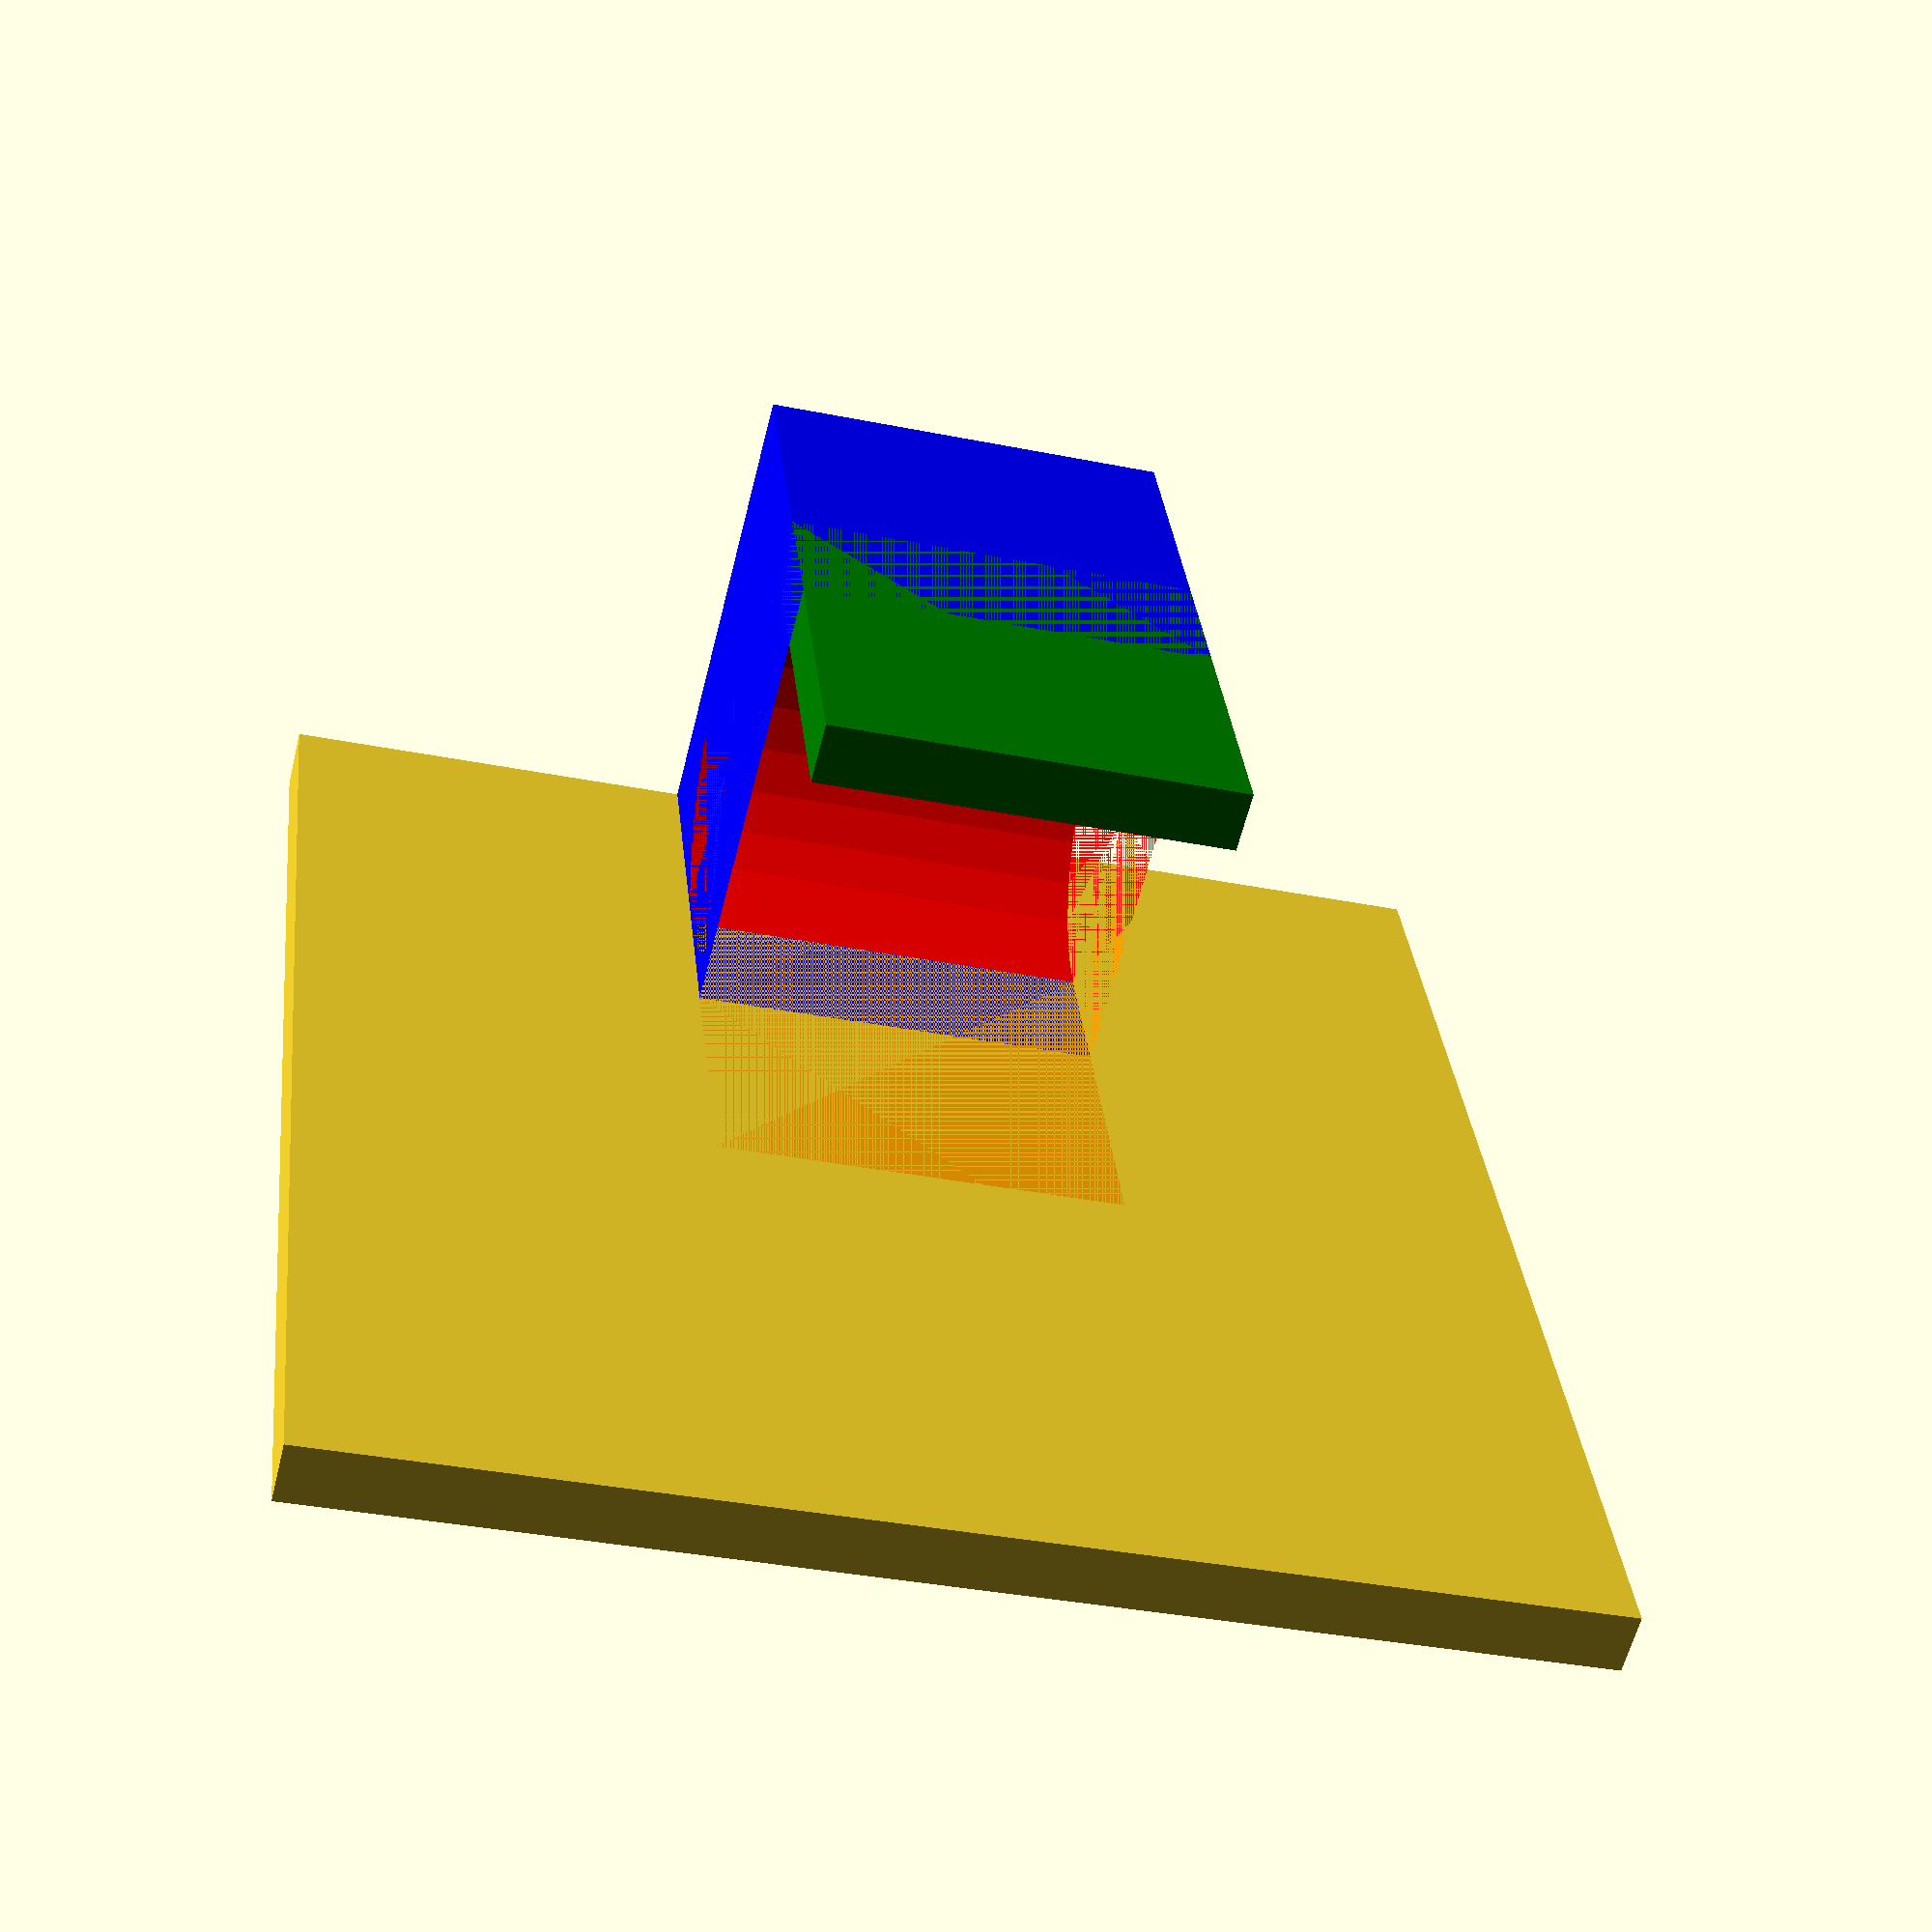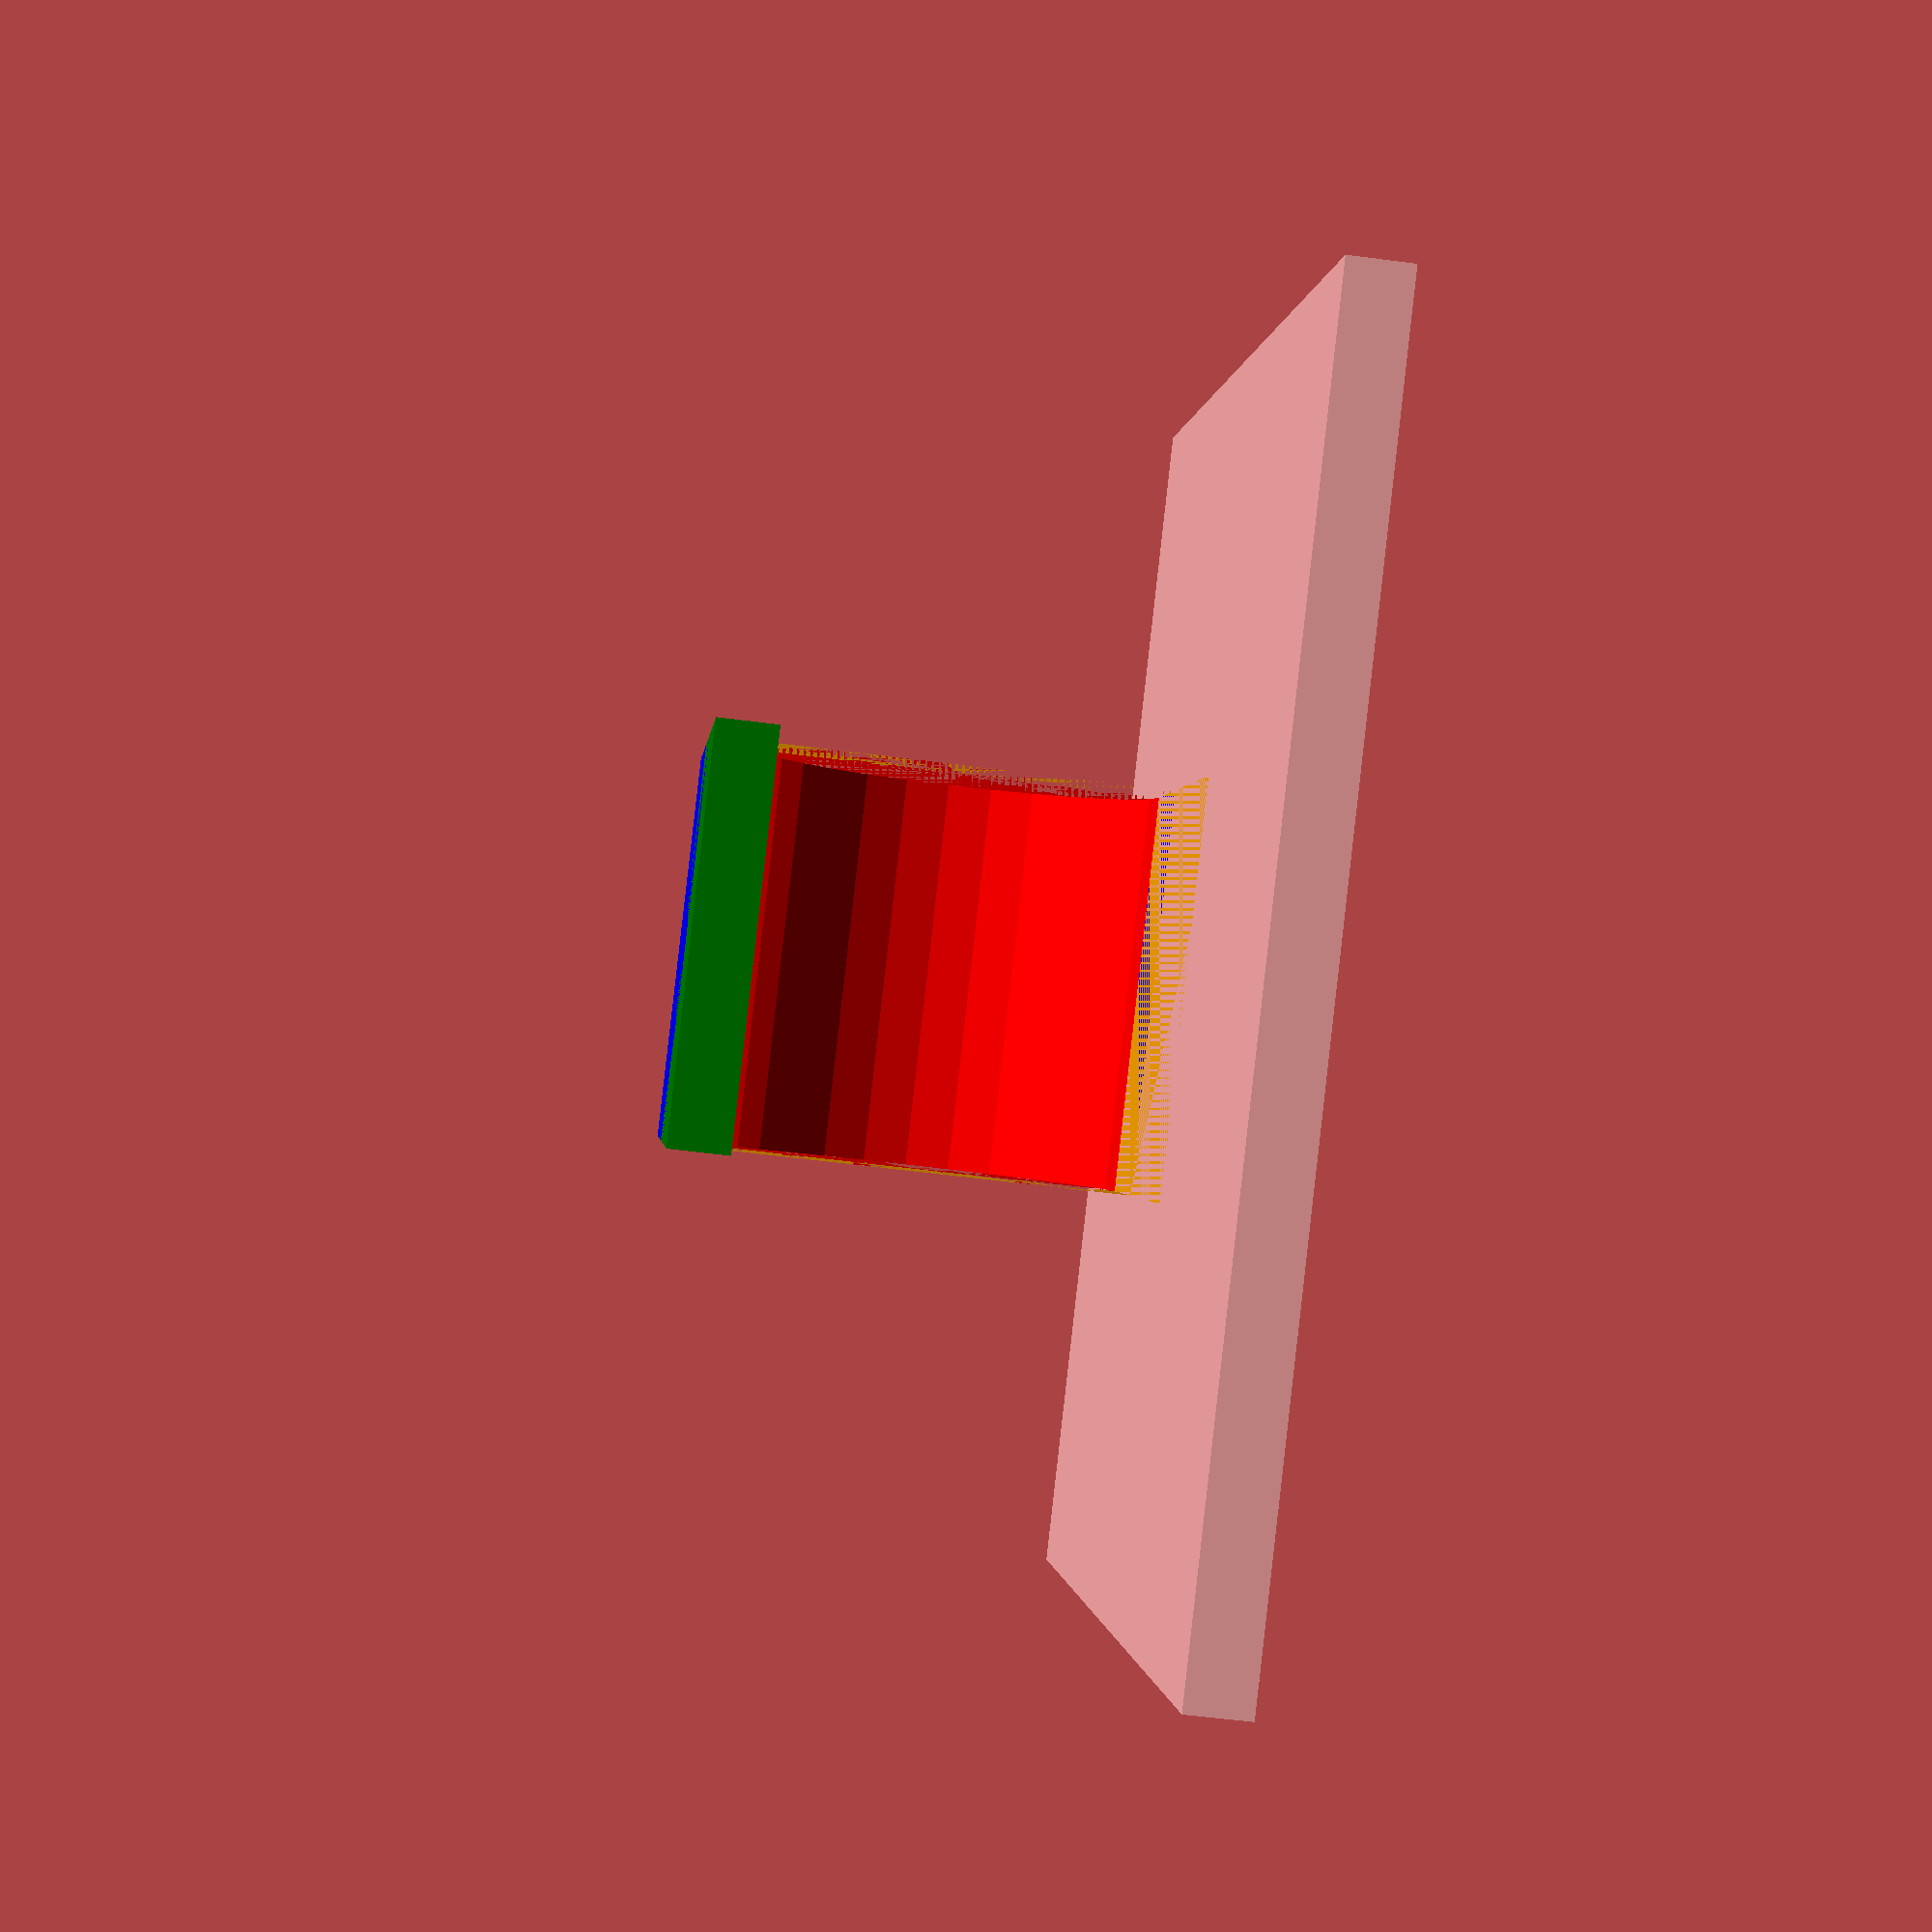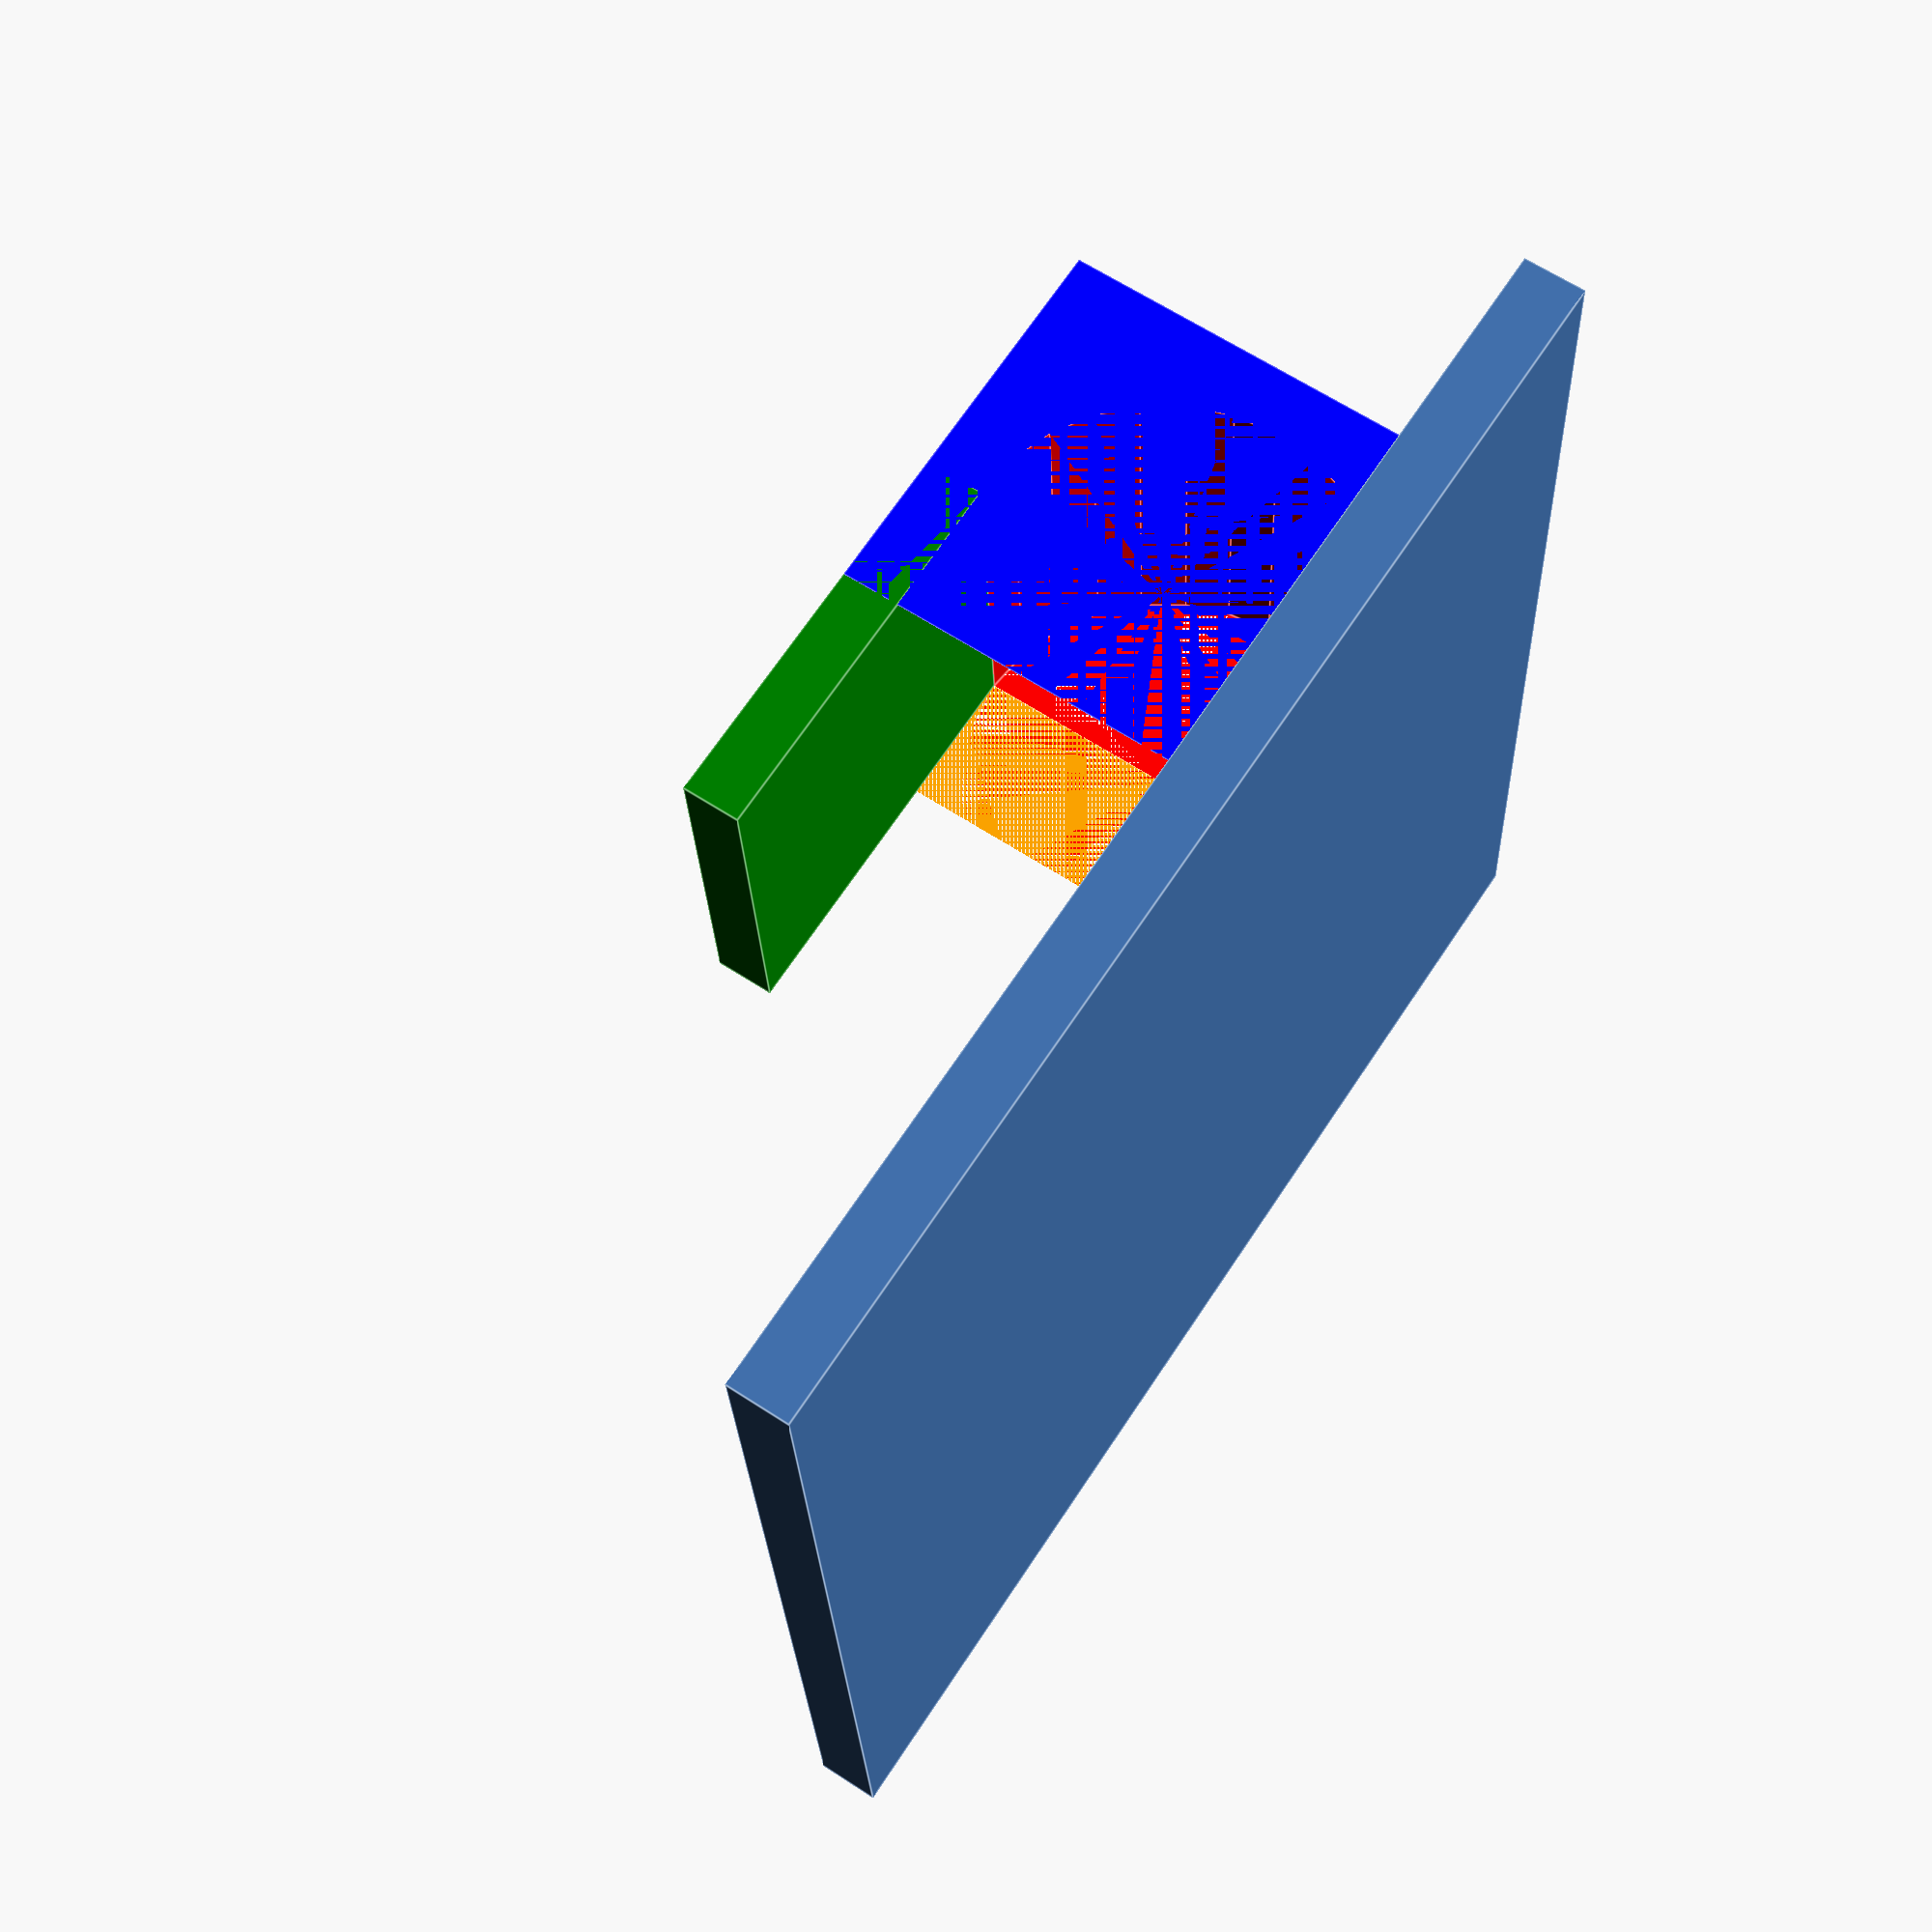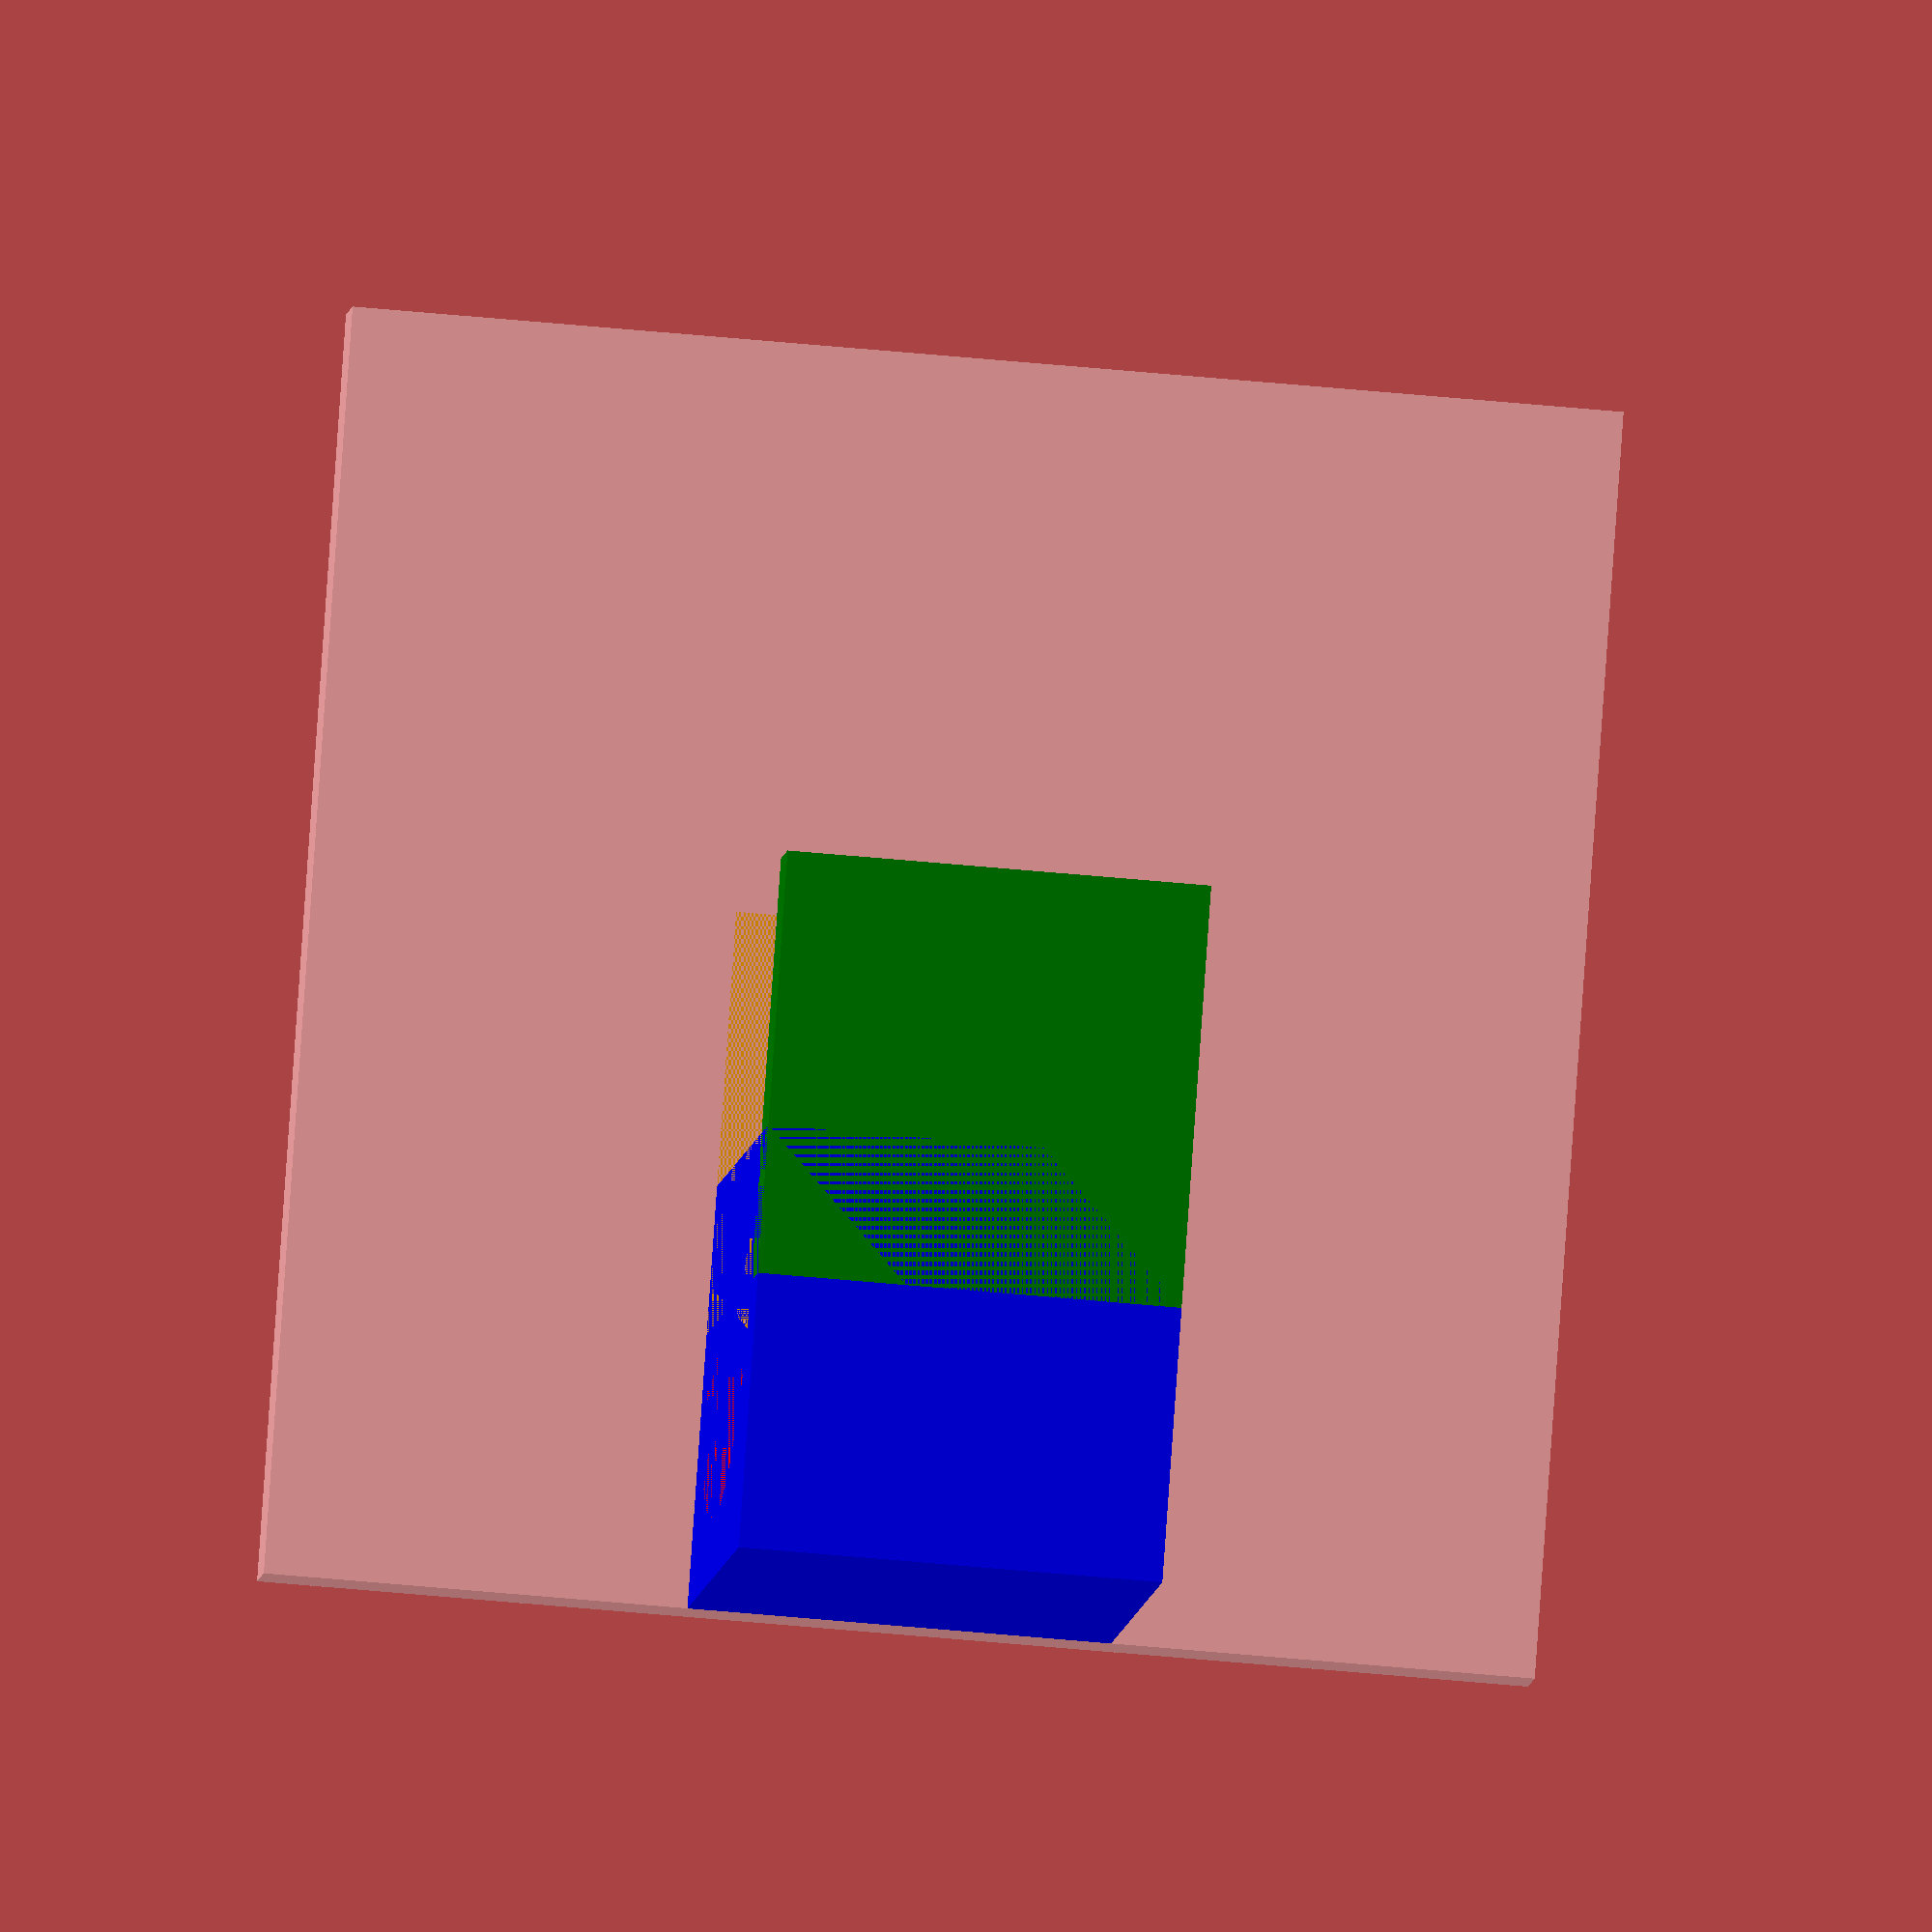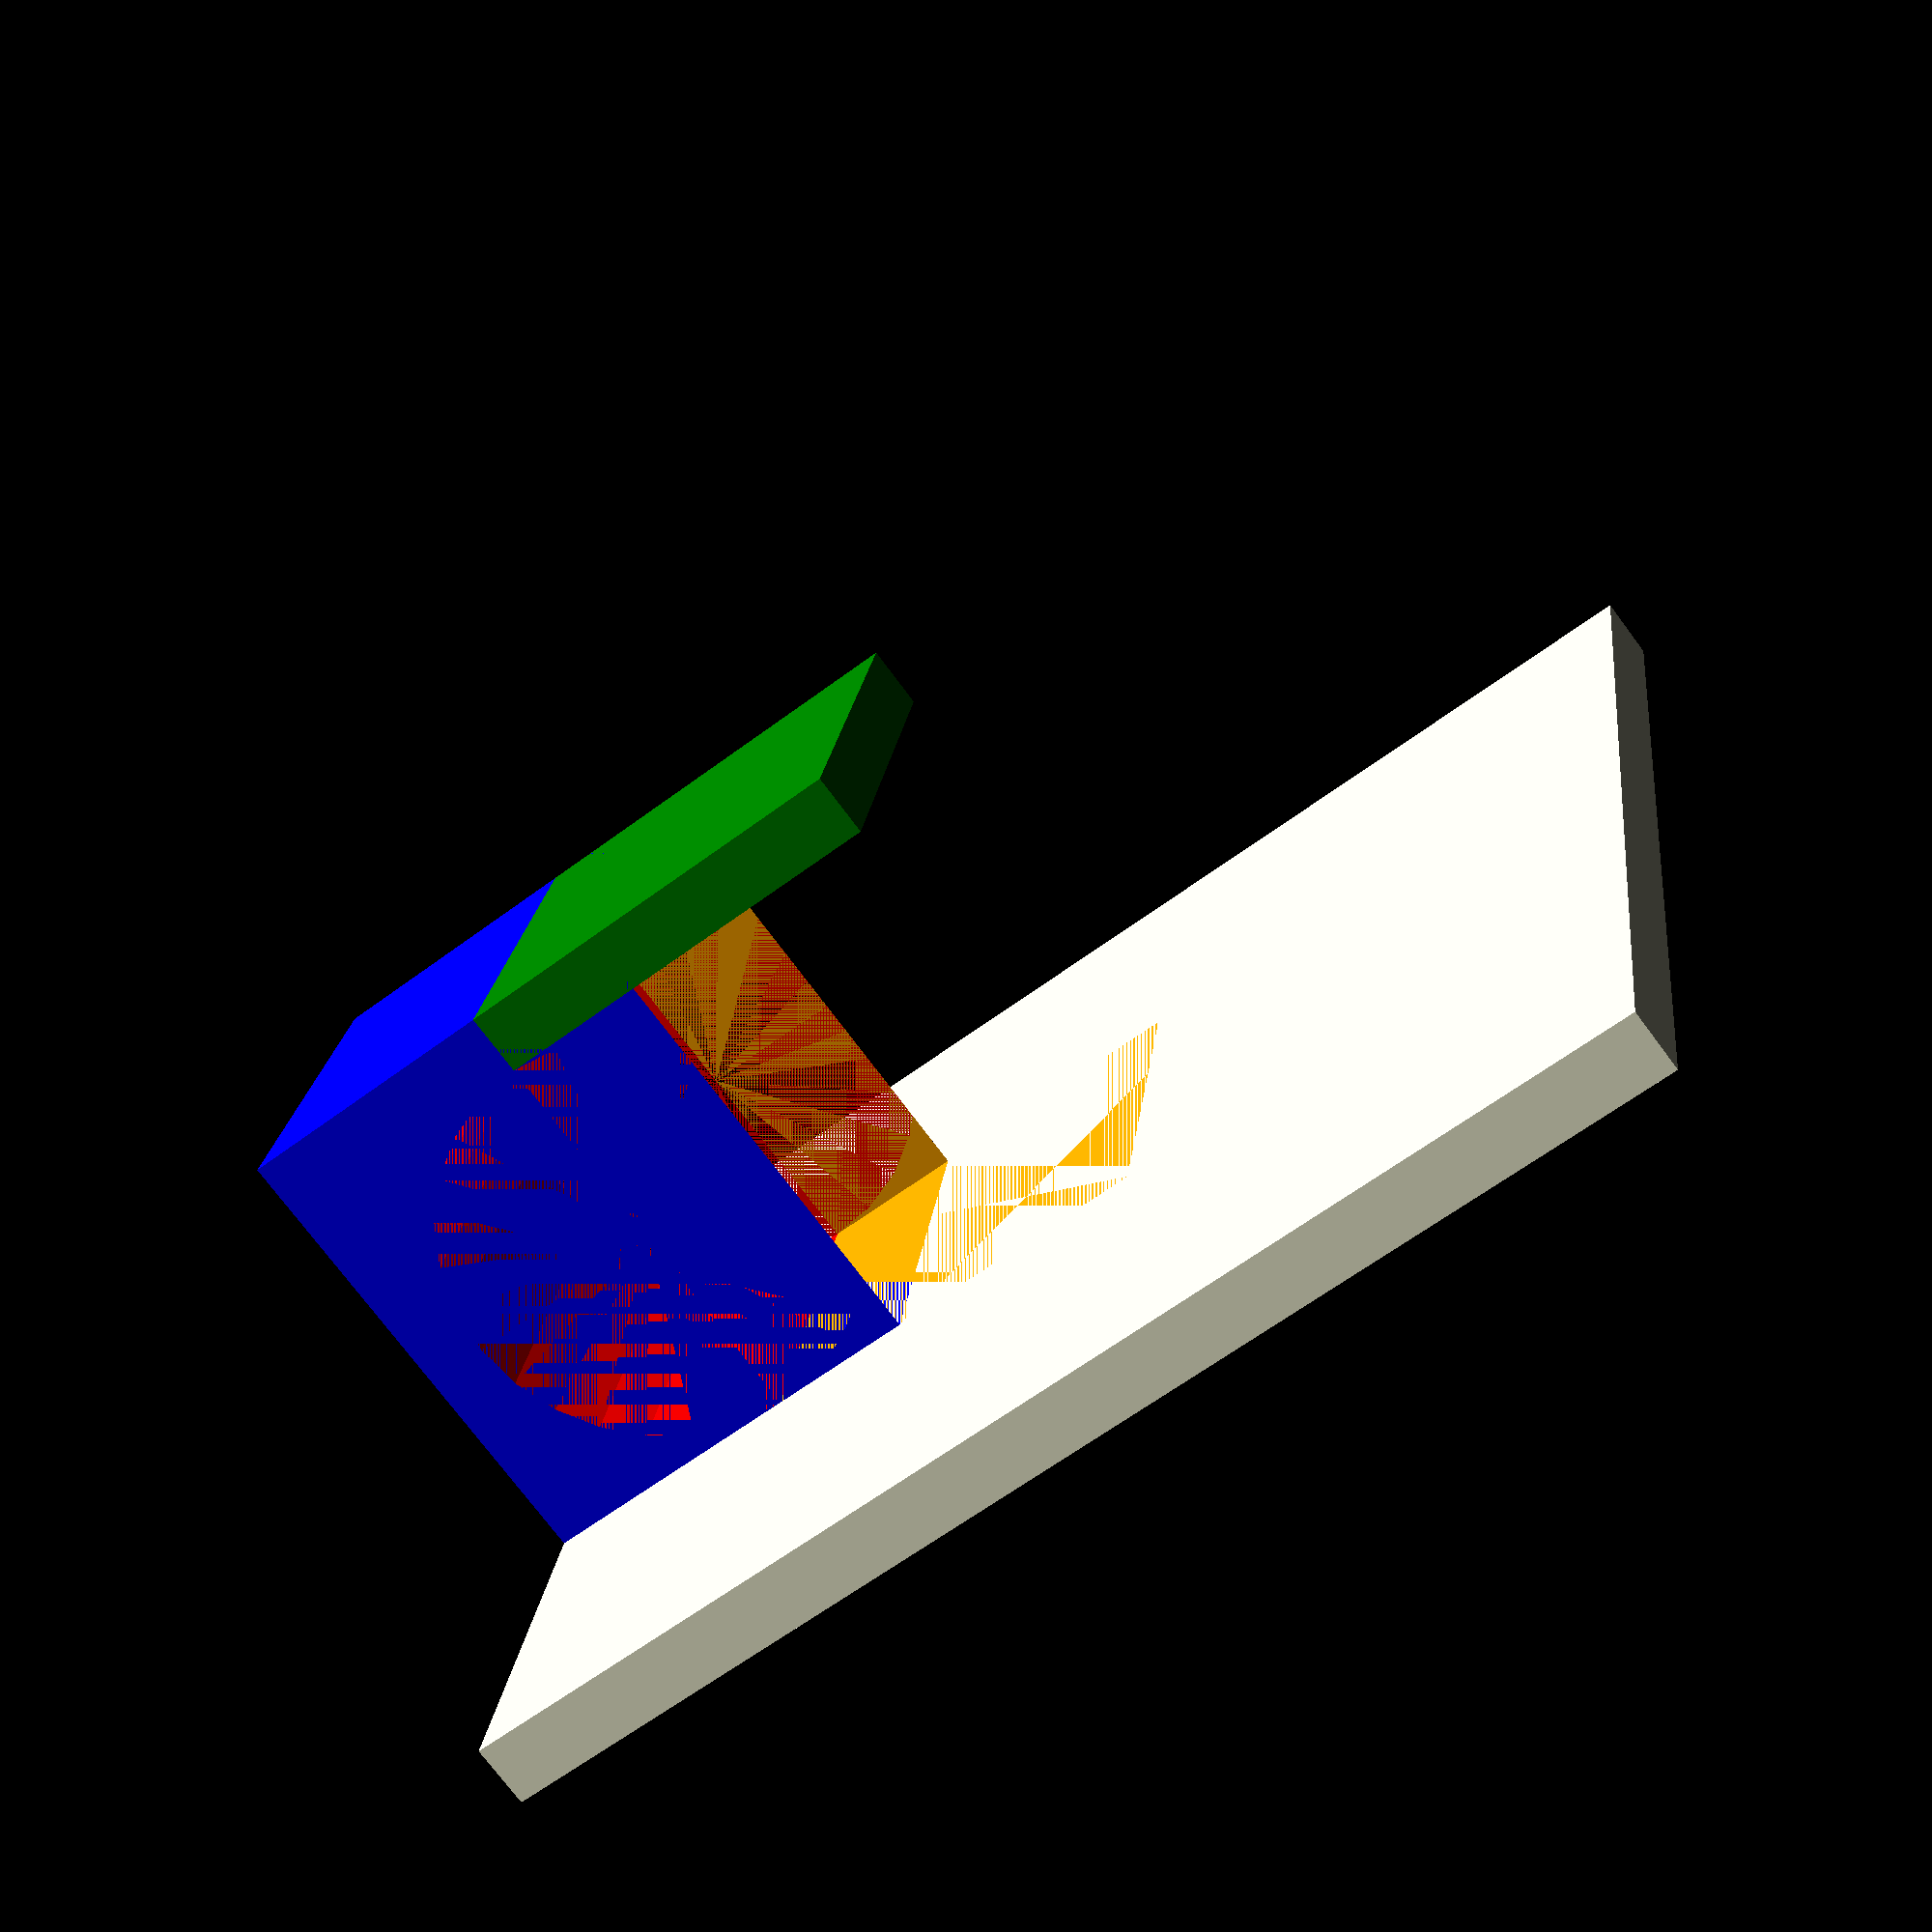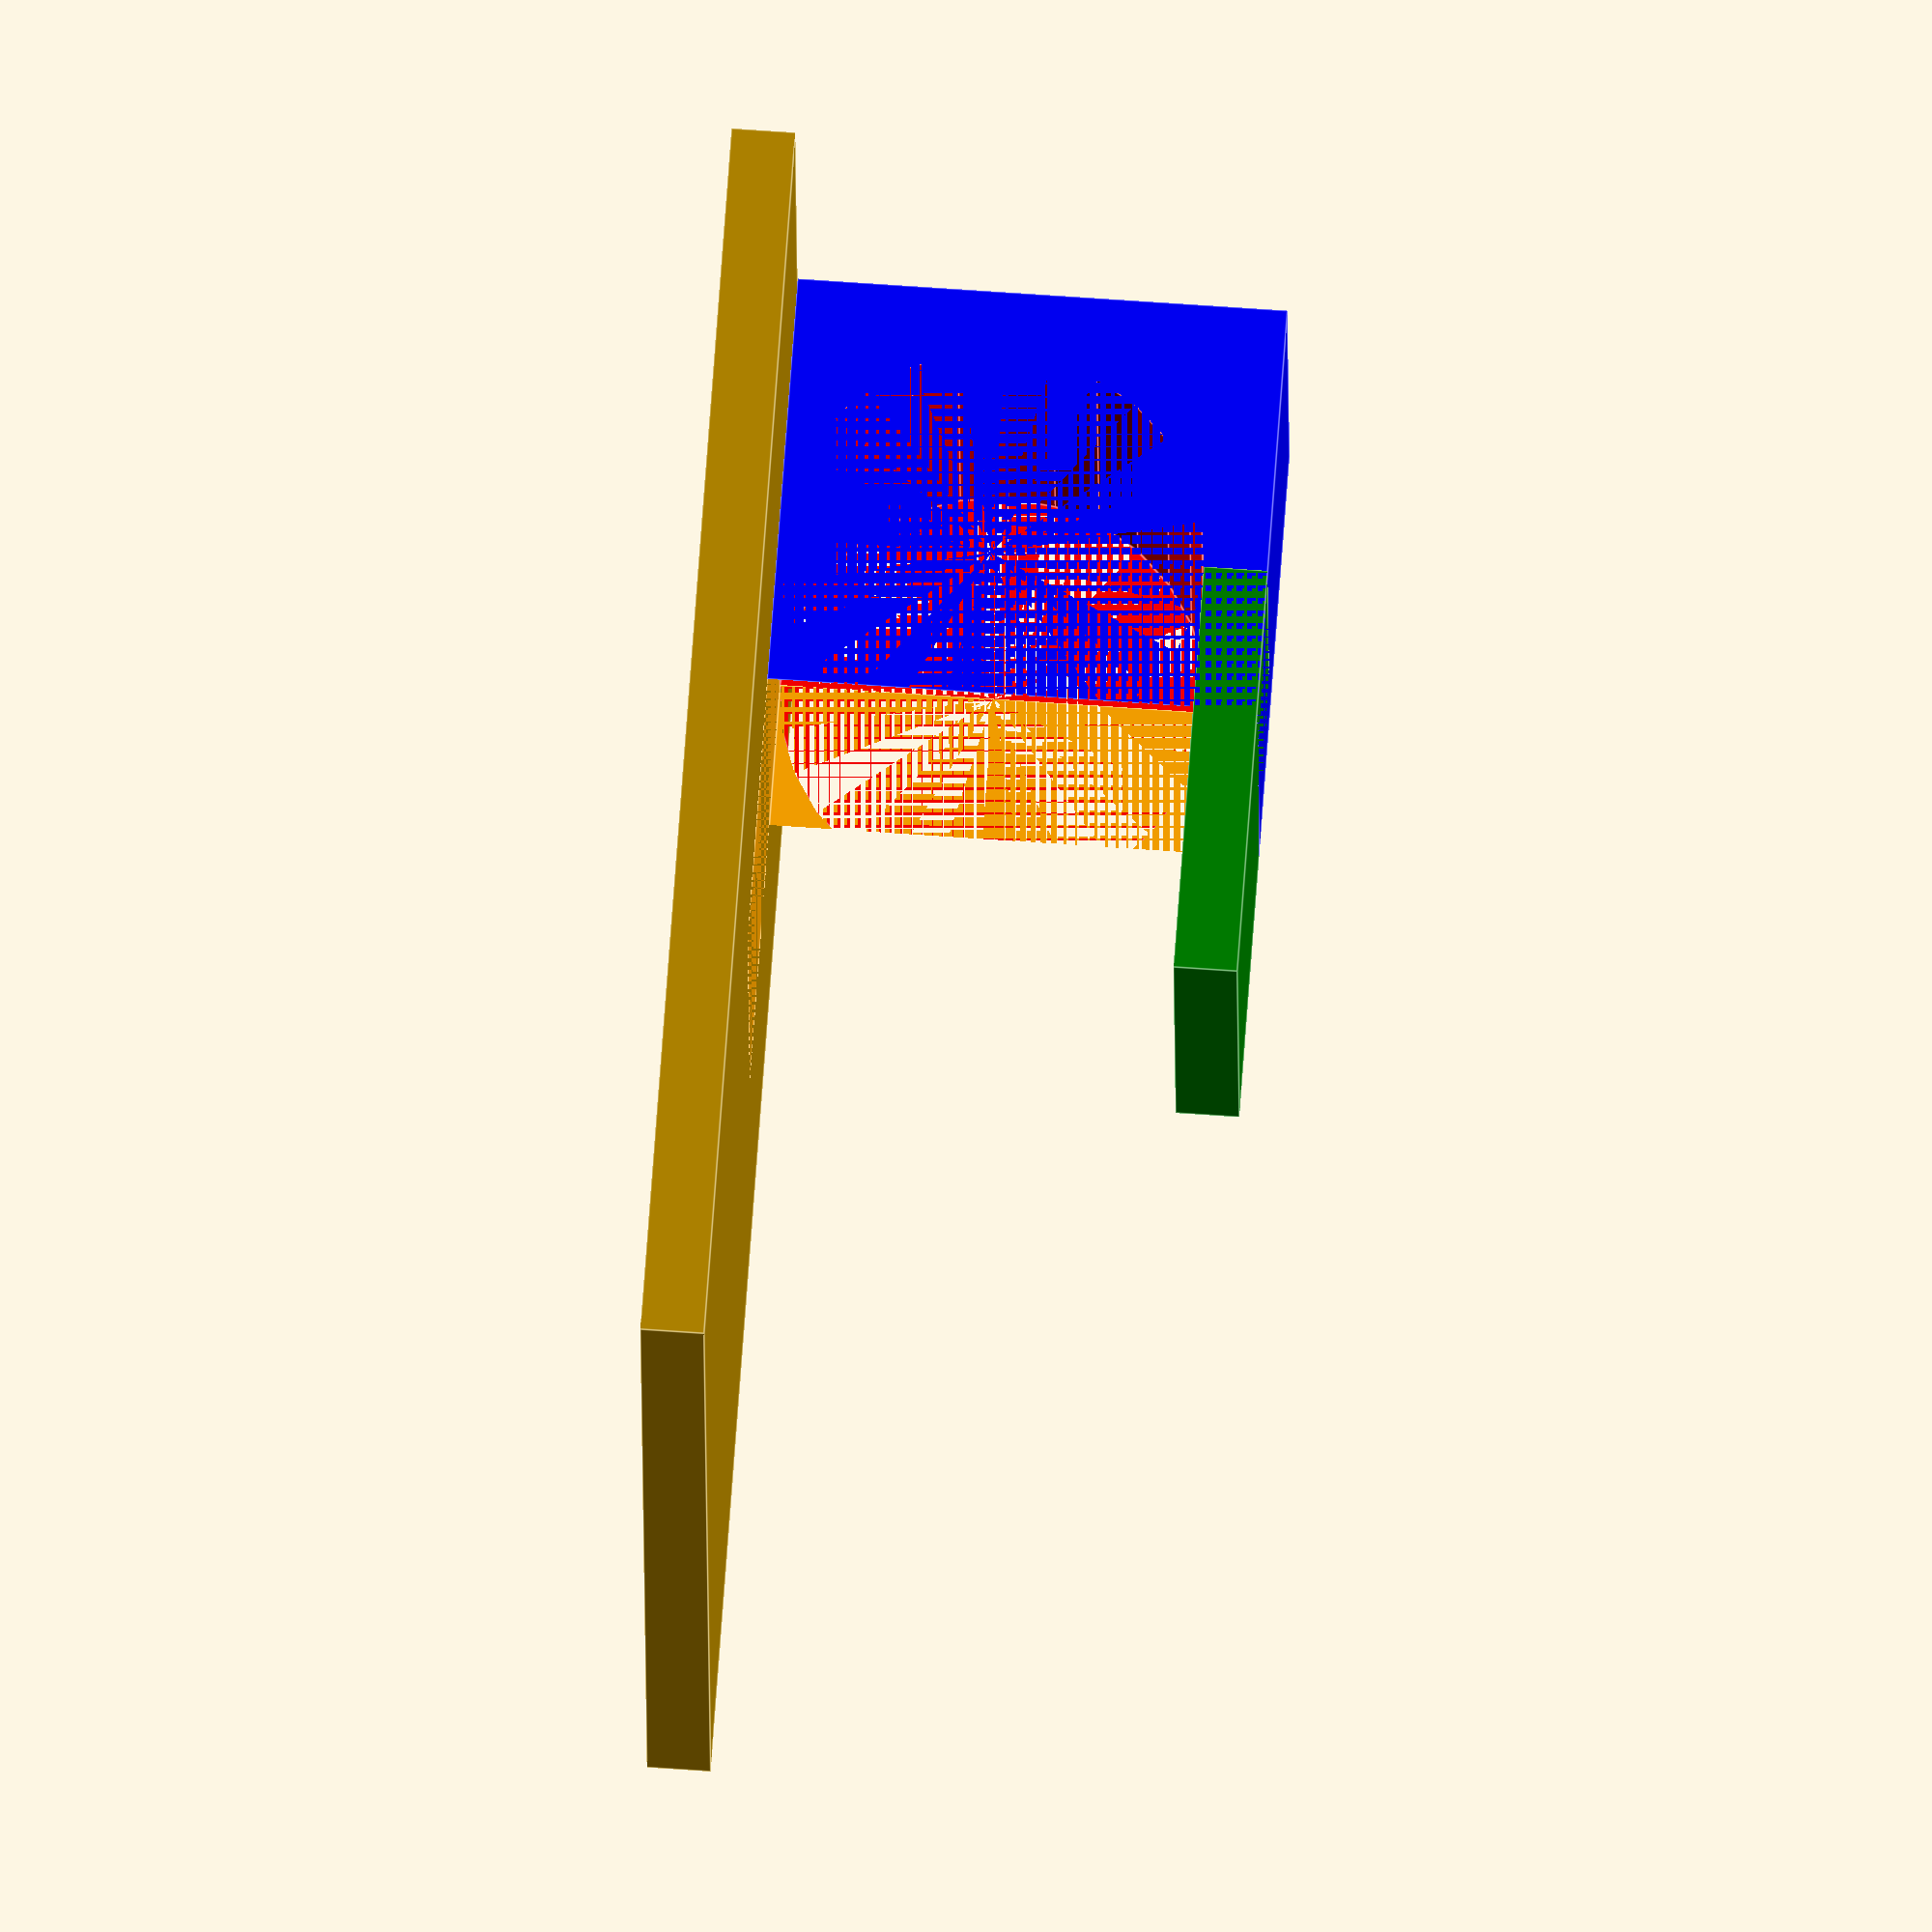
<openscad>
t=2.6;
//Breite Doppelklebeband
bdk=26;//25.2;
//Breite Klebefläche
bk=bdk*2;
hk=bk;
//Breite Hakenfläche
bh=bk/3;
//Tiefe Hakenfläche
th=bk/3;
//Hakenhoehe
hh=hk/3;

module klebeflaeche()
{
    cube([bk,hk,t]);
}

klebeflaeche();

module hakenflaeche()
{
    translate([bk/2-bh/2,0,t])
    cube([bh,t,th]);
}



module hakenhoehe()
{
    translate([bk/2-bh/2,0,th+t])
    cube([bh,hh,t]);
}

//hakenflaeche();
//hakenhoehe();

difference()
{
color("blue")
translate([bk/2-bh/2,0,t])
cube([bh,hh,th+t]);

color("red")
translate([bk/2-bh/2,th/2+t,th/2+t])
rotate([0,90,0])
cylinder(h=bh, d=th);

color("orange")
translate([bk/2-bh/2,hh/2+t,t])
cube([bh,hh,th+t]);
}

color("green")
translate([bk/2-bh/2,hh/2+t,th+t])
cube([bh,hh,t]);
</openscad>
<views>
elev=239.3 azim=353.8 roll=193.8 proj=p view=wireframe
elev=237.5 azim=326.3 roll=97.8 proj=p view=wireframe
elev=116.6 azim=273.8 roll=56.4 proj=p view=edges
elev=187.2 azim=184.0 roll=186.0 proj=o view=solid
elev=254.7 azim=277.7 roll=143.3 proj=p view=wireframe
elev=114.2 azim=85.8 roll=265.9 proj=o view=edges
</views>
